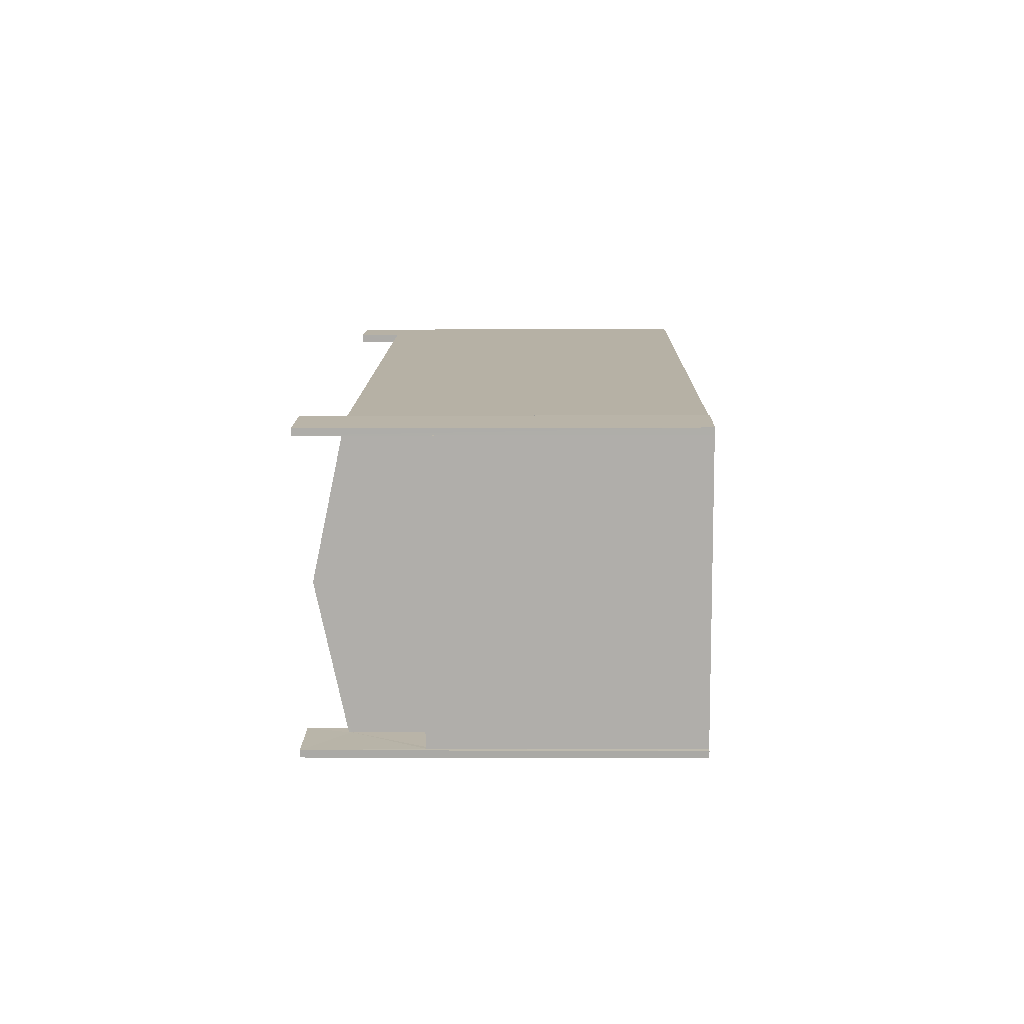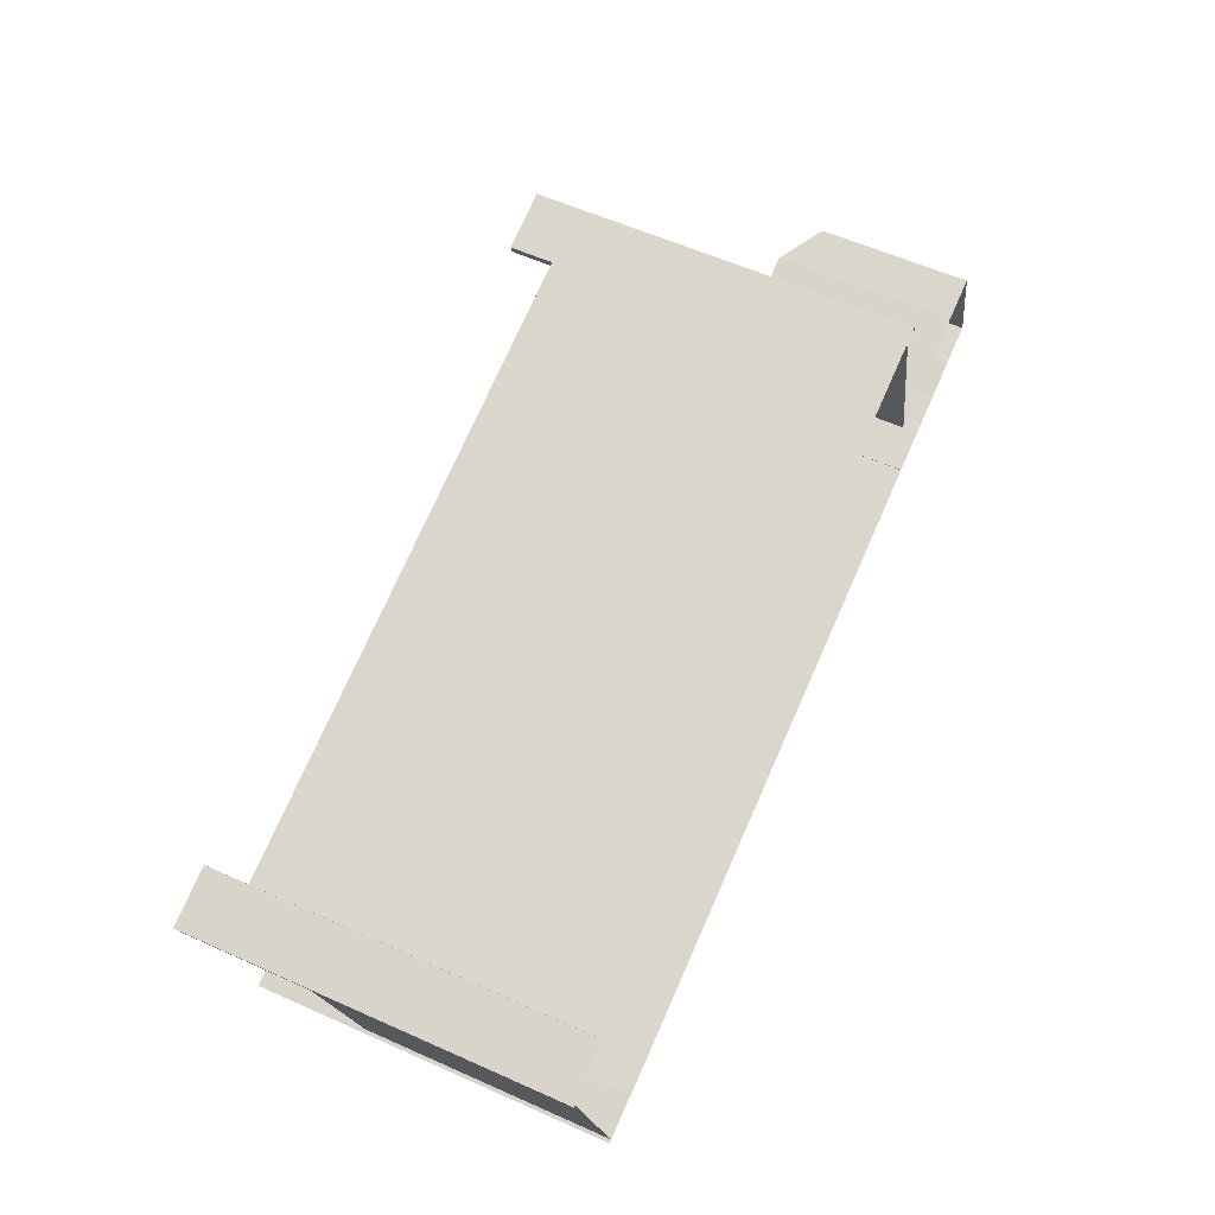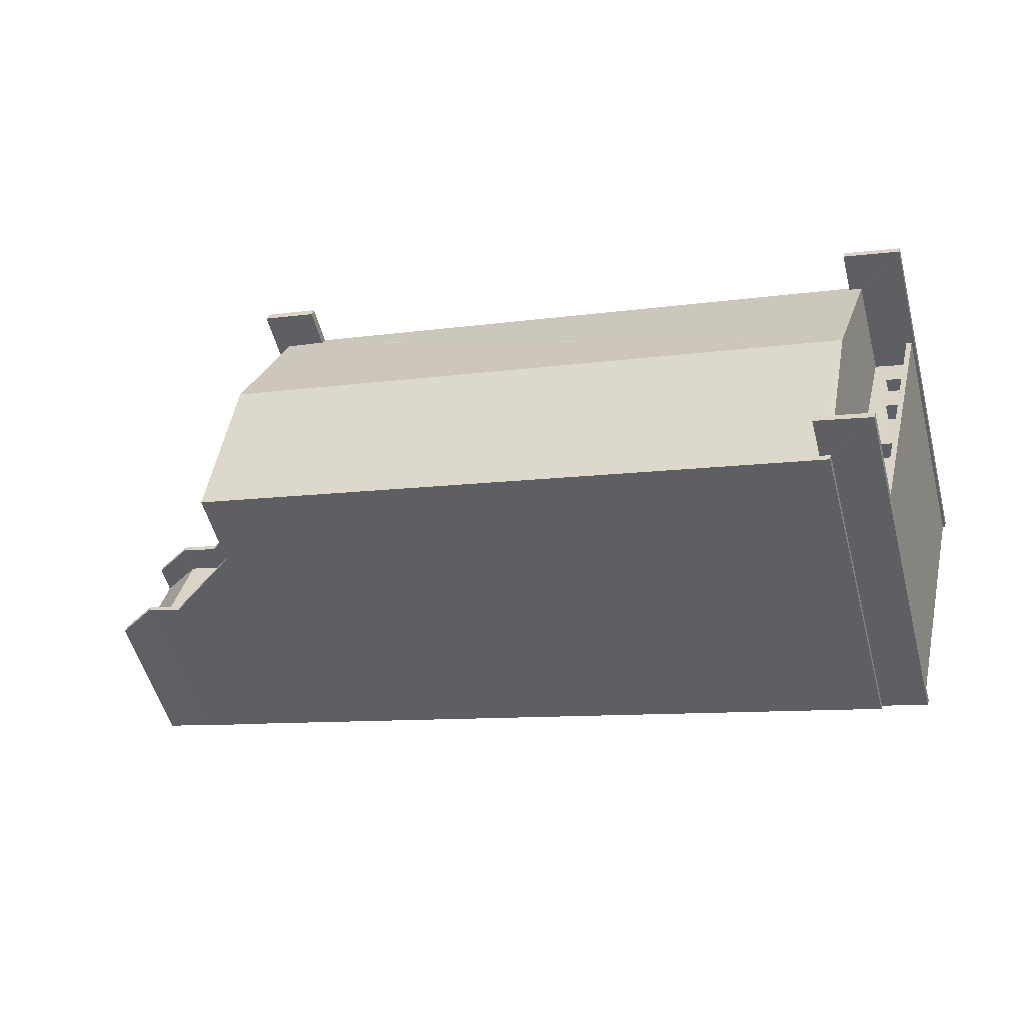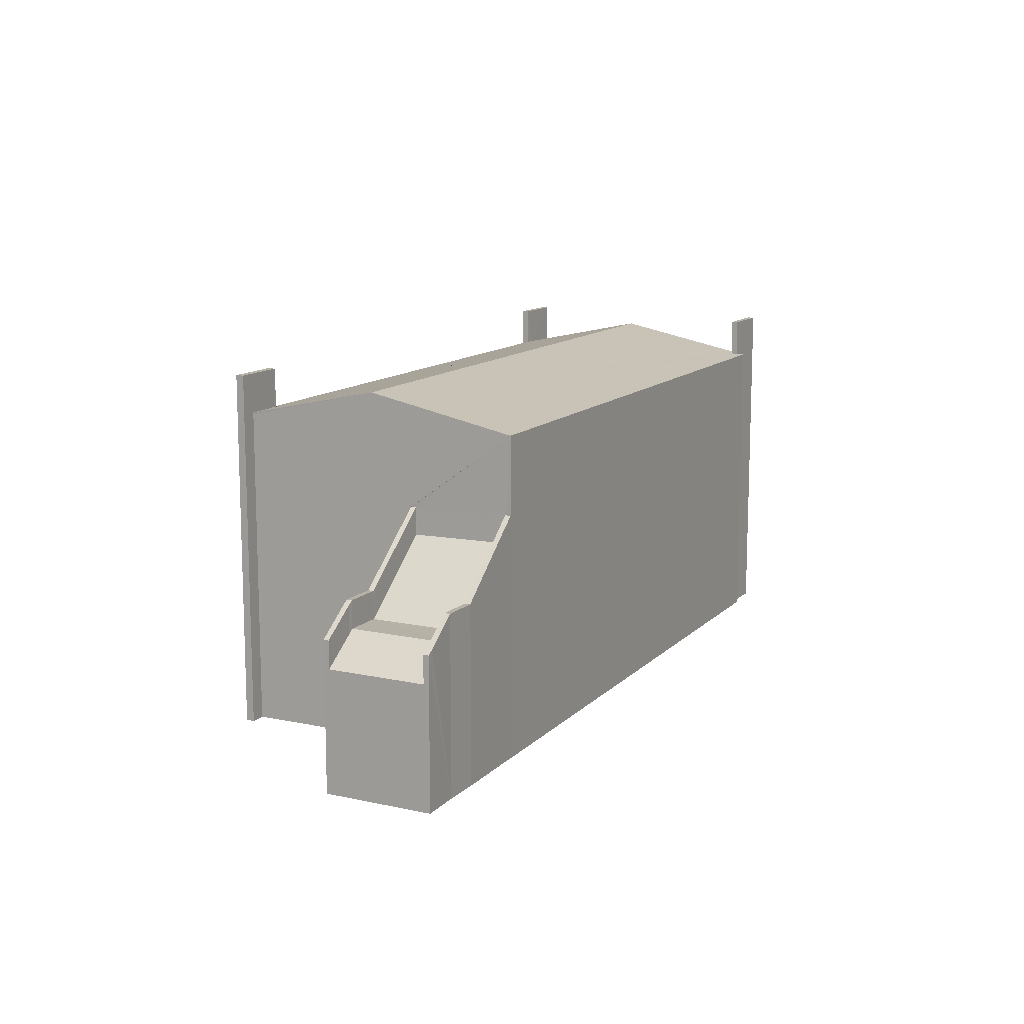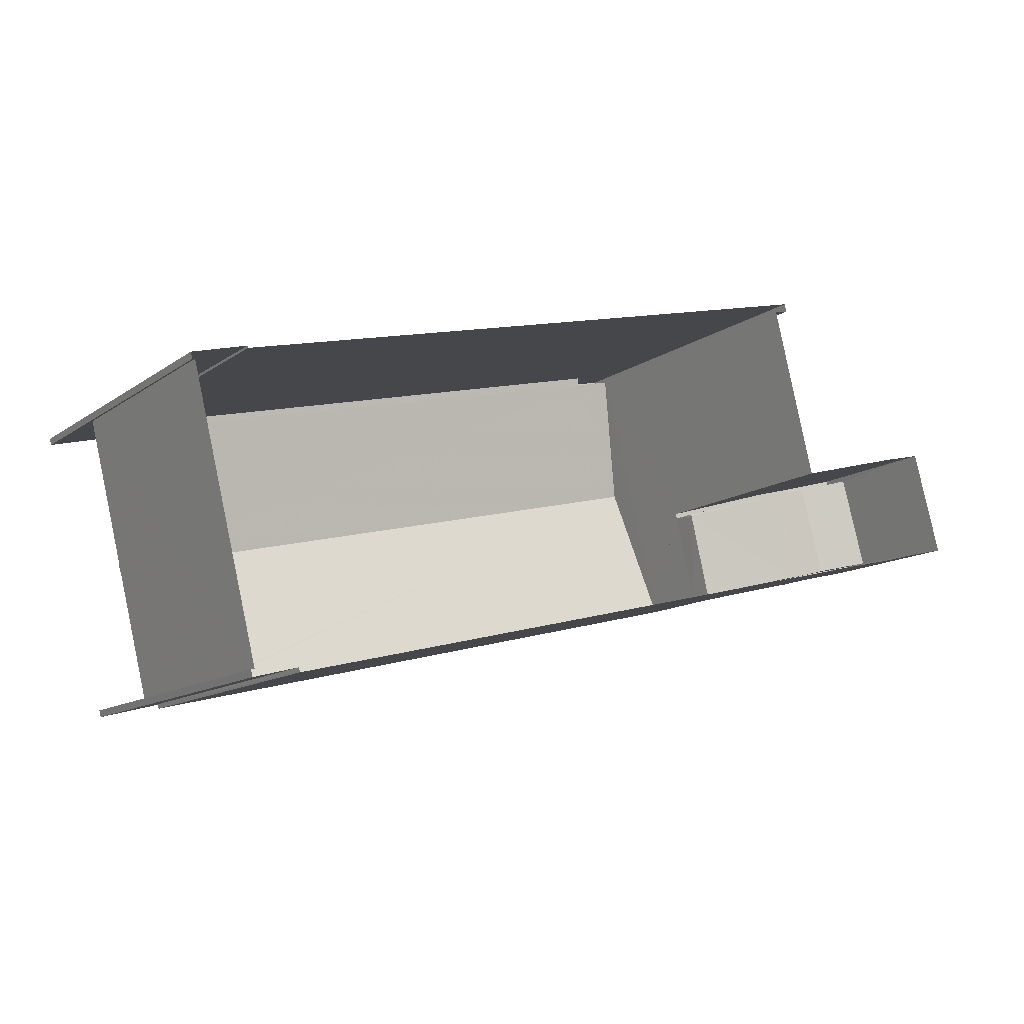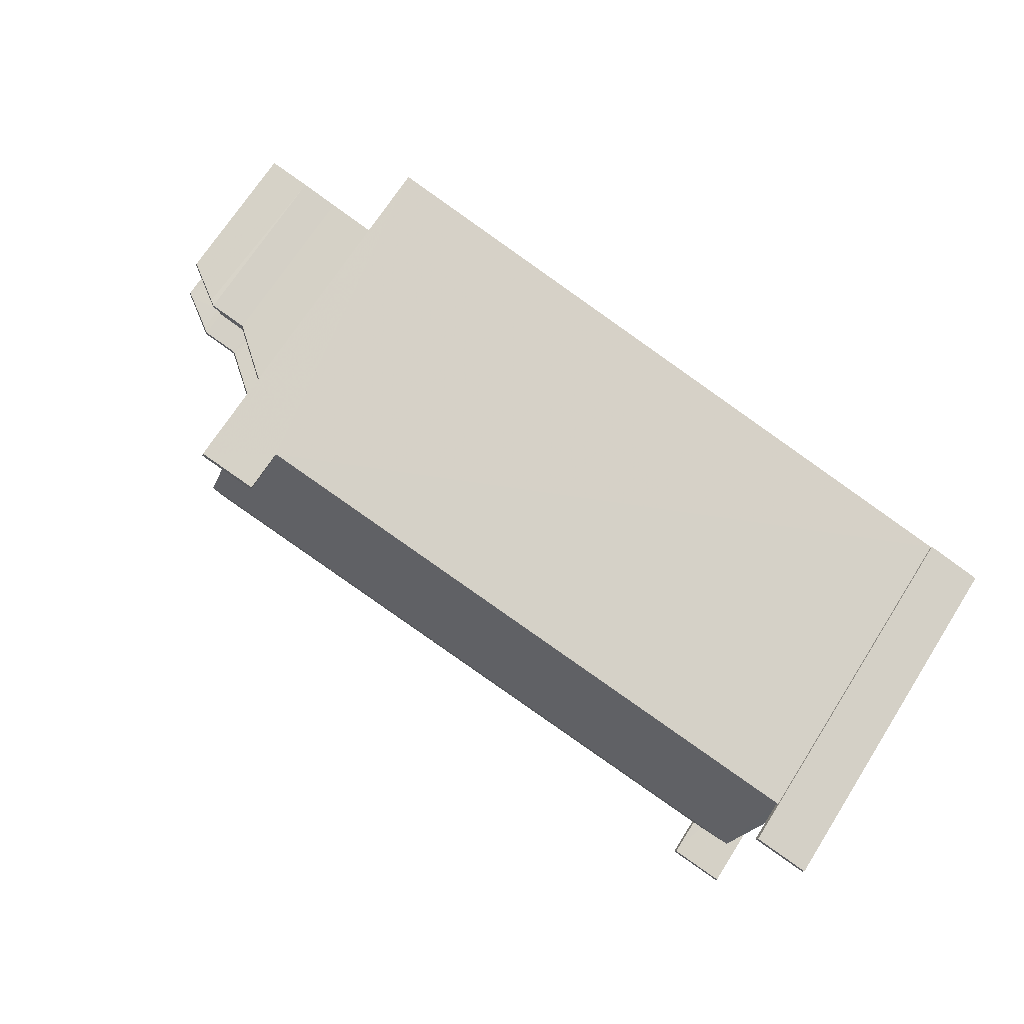
<metadata>
{"format":"obj","ext":"obj","renderer":"f3d","projection":"perspective","resolution":1024,"background":"white","views":[{"elev":-1.9,"azim":91.0,"up":"+Y"},{"elev":58.9,"azim":114.7,"up":"+Y"},{"elev":-53.9,"azim":14.9,"up":"+Y"},{"elev":12.2,"azim":-77.9,"up":"+Z"},{"elev":-12.7,"azim":147.1,"up":"+Y"},{"elev":70.2,"azim":32.5,"up":"+Y"}]}
</metadata>
<code>
v -8.896e+04 -9.995e+04 2.14
v -8.896e+04 -9.996e+04 2.14
v -8.896e+04 -9.995e+04 2.14
v -8.895e+04 -9.995e+04 2.14
v -8.896e+04 -9.996e+04 2.14
v -8.895e+04 -9.995e+04 2.139
v -8.895e+04 -9.995e+04 2.139
v -8.895e+04 -9.995e+04 2.139
v -8.893e+04 -9.996e+04 2.14
v -8.895e+04 -9.996e+04 2.14
v -8.895e+04 -9.996e+04 2.14
v -8.896e+04 -9.995e+04 2.14
v -8.893e+04 -9.995e+04 2.139
v -8.893e+04 -9.995e+04 2.139
v -8.893e+04 -9.995e+04 2.139
v -8.893e+04 -9.995e+04 2.139
v -8.893e+04 -9.996e+04 2.14
v -8.893e+04 -9.996e+04 2.14
v -8.893e+04 -9.996e+04 2.14
v -8.893e+04 -9.996e+04 2.14
v -8.895e+04 -9.995e+04 2.14
v -8.893e+04 -9.995e+04 2.139
v -8.896e+04 -9.995e+04 8.432
v -8.896e+04 -9.995e+04 7.681
v -8.896e+04 -9.995e+04 8.432
v -8.896e+04 -9.995e+04 6.682
v -8.896e+04 -9.995e+04 6.549
v -8.896e+04 -9.995e+04 6.55
v -8.896e+04 -9.995e+04 8.564
v -8.896e+04 -9.995e+04 8.564
v -8.896e+04 -9.996e+04 8.565
v -8.896e+04 -9.995e+04 8.565
v -8.896e+04 -9.996e+04 8.565
v -8.896e+04 -9.996e+04 8.565
v -8.896e+04 -9.995e+04 7.55
v -8.896e+04 -9.995e+04 7.682
v -8.896e+04 -9.995e+04 7.682
v -8.896e+04 -9.995e+04 7.55
v -8.893e+04 -9.996e+04 10.26
v -8.893e+04 -9.996e+04 10.26
v -8.893e+04 -9.996e+04 10.26
v -8.893e+04 -9.996e+04 10.26
v -8.893e+04 -9.995e+04 10.26
v -8.893e+04 -9.995e+04 10.26
v -8.893e+04 -9.995e+04 10.26
v -8.893e+04 -9.996e+04 10.26
v -8.893e+04 -9.996e+04 10.26
v -8.893e+04 -9.996e+04 10.26
v -8.893e+04 -9.996e+04 10.26
v -8.893e+04 -9.995e+04 10.26
v -8.893e+04 -9.996e+04 10.26
v -8.893e+04 -9.996e+04 10.26
v -8.893e+04 -9.996e+04 10.26
v -8.893e+04 -9.995e+04 10.26
v -8.893e+04 -9.995e+04 10.26
v -8.893e+04 -9.995e+04 10.26
v -8.893e+04 -9.995e+04 10.26
v -8.893e+04 -9.996e+04 10.26
v -8.895e+04 -9.995e+04 8.564
v -8.895e+04 -9.995e+04 8.564
v -8.896e+04 -9.996e+04 7.722
v -8.895e+04 -9.995e+04 7.723
v -8.896e+04 -9.996e+04 7.565
v -8.896e+04 -9.996e+04 8.722
v -8.896e+04 -9.996e+04 8.722
v -8.896e+04 -9.995e+04 6.681
v -8.895e+04 -9.995e+04 13.87
v -8.895e+04 -9.995e+04 14.95
v -8.893e+04 -9.996e+04 14.95
v -8.895e+04 -9.995e+04 13.87
v -8.893e+04 -9.996e+04 15.31
v -8.893e+04 -9.996e+04 15.31
v -8.893e+04 -9.996e+04 15.31
v -8.893e+04 -9.996e+04 15.31
v -8.896e+04 -9.995e+04 8.432
v -8.895e+04 -9.995e+04 7.564
v -8.896e+04 -9.995e+04 7.565
v -8.896e+04 -9.995e+04 7.564
v -8.895e+04 -9.996e+04 9.985
v -8.895e+04 -9.995e+04 9.947
v -8.895e+04 -9.995e+04 8.723
v -8.895e+04 -9.995e+04 10.94
v -8.895e+04 -9.995e+04 10.94
v -8.893e+04 -9.995e+04 10.26
v -8.893e+04 -9.995e+04 10.26
v -8.896e+04 -9.995e+04 7.432
v -8.896e+04 -9.995e+04 7.432
v -8.893e+04 -9.995e+04 10.88
v -8.893e+04 -9.995e+04 10.88
v -8.893e+04 -9.995e+04 10.88
v -8.893e+04 -9.995e+04 10.88
v -8.895e+04 -9.996e+04 13.8
v -8.893e+04 -9.996e+04 13.8
v -8.893e+04 -9.995e+04 13.84
v -8.893e+04 -9.995e+04 13.84
v -8.895e+04 -9.995e+04 13.8
v -8.893e+04 -9.995e+04 13.8
v -8.895e+04 -9.995e+04 13.87
v -8.895e+04 -9.995e+04 10.95
v -8.893e+04 -9.996e+04 11.26
v -8.893e+04 -9.995e+04 11.26
v -8.893e+04 -9.995e+04 11.26
v -8.893e+04 -9.996e+04 11.26
v -8.895e+04 -9.996e+04 10.99
v -8.895e+04 -9.996e+04 10.99
v -8.893e+04 -9.996e+04 13.89
v -8.893e+04 -9.996e+04 13.89
v -8.893e+04 -9.996e+04 13.84
v -8.893e+04 -9.996e+04 13.84
v -8.895e+04 -9.995e+04 9.945
v -8.896e+04 -9.995e+04 7.549
v -8.896e+04 -9.995e+04 7.549
v -8.893e+04 -9.996e+04 10.88
v -8.893e+04 -9.996e+04 10.88
v -8.893e+04 -9.996e+04 10.88
v -8.893e+04 -9.996e+04 10.88
v -8.895e+04 -9.996e+04 10.99
v -8.893e+04 -9.996e+04 10.88
v -8.893e+04 -9.996e+04 10.88
v -8.893e+04 -9.996e+04 10.88
v -8.893e+04 -9.996e+04 10.88
v -8.893e+04 -9.995e+04 15.31
v -8.893e+04 -9.995e+04 15.31
v -8.893e+04 -9.995e+04 15.31
v -8.893e+04 -9.995e+04 15.31
v -8.895e+04 -9.995e+04 15.3
v -8.895e+04 -9.995e+04 15.3
v -8.895e+04 -9.995e+04 15.3
v -8.895e+04 -9.995e+04 15.3
v -8.893e+04 -9.996e+04 10.88
v -8.893e+04 -9.995e+04 10.88
v -8.893e+04 -9.996e+04 10.88
v -8.893e+04 -9.995e+04 10.88
v -8.893e+04 -9.995e+04 13.8
v -8.893e+04 -9.996e+04 13.8
v -8.895e+04 -9.995e+04 13.8
v -8.893e+04 -9.996e+04 13.8
f 1 2 3
f 4 5 2
f 6 7 8
f 9 10 11
f 12 2 1
f 13 7 6
f 14 15 13
f 16 15 14
f 4 11 5
f 17 18 19
f 9 11 18
f 17 19 20
f 12 4 2
f 21 11 4
f 16 22 15
f 21 7 13
f 15 19 18
f 15 18 13
f 11 21 18
f 18 21 13
f 23 24 25
f 26 27 28
f 29 30 23
f 25 29 23
f 31 32 33
f 31 34 32
f 35 36 37
f 35 38 36
f 39 40 41
f 39 42 43
f 43 44 45
f 46 47 48
f 40 49 41
f 45 44 50
f 51 52 53
f 51 42 52
f 39 41 46
f 54 55 56
f 56 55 57
f 39 58 42
f 58 46 48
f 43 54 44
f 54 51 55
f 43 42 51
f 39 46 58
f 54 43 51
f 29 59 60
f 30 29 60
f 61 62 63
f 34 64 65
f 34 31 64
f 26 66 27
f 67 68 69
f 67 70 68
f 71 72 73
f 74 71 73
f 75 36 33
f 32 75 33
f 76 77 63
f 76 78 77
f 61 79 80
f 59 81 60
f 81 82 83
f 81 83 60
f 50 56 84
f 45 50 85
f 56 57 84
f 50 84 85
f 86 26 87
f 75 37 36
f 88 89 90
f 88 91 89
f 86 77 78
f 92 93 68
f 94 95 69
f 96 95 97
f 69 98 67
f 96 98 95
f 95 98 69
f 99 82 81
f 100 101 102
f 100 103 101
f 66 26 86
f 63 62 76
f 104 105 64
f 69 68 106
f 107 69 106
f 68 93 108
f 109 108 93
f 68 108 106
f 80 62 61
f 80 110 62
f 111 112 24
f 23 111 24
f 113 114 115
f 113 116 114
f 105 117 65
f 64 105 65
f 118 119 120
f 118 121 119
f 122 123 124
f 125 122 124
f 126 127 128
f 126 129 127
f 86 87 77
f 130 131 132
f 130 133 131
f 110 99 81
f 62 110 81
f 47 46 119
f 121 47 119
f 24 66 86
f 86 25 24
f 112 27 66
f 24 112 66
f 32 63 77
f 32 34 63
f 106 71 74
f 106 108 71
f 55 131 57
f 57 133 84
f 57 131 133
f 56 90 89
f 54 56 89
f 15 22 101
f 22 122 101
f 43 45 102
f 94 122 125
f 45 85 102
f 43 102 134
f 94 125 95
f 134 122 94
f 102 101 134
f 101 122 134
f 56 88 90
f 56 50 88
f 58 113 115
f 58 48 113
f 36 38 2
f 36 2 33
f 38 3 2
f 129 6 8
f 129 126 6
f 10 9 93
f 92 10 93
f 94 69 134
f 69 107 135
f 134 69 135
f 98 127 67
f 7 136 8
f 8 136 129
f 70 127 129
f 67 127 70
f 136 70 129
f 40 39 100
f 20 19 103
f 20 103 73
f 100 39 135
f 107 106 74
f 103 100 135
f 73 107 74
f 73 135 107
f 103 135 73
f 25 86 78
f 29 25 78
f 30 60 4
f 12 30 4
f 34 61 63
f 34 65 61
f 114 52 42
f 114 116 52
f 44 91 88
f 50 44 88
f 137 93 9
f 18 137 9
f 124 123 16
f 14 124 16
f 51 130 132
f 51 53 130
f 109 71 108
f 71 109 72
f 18 17 137
f 17 72 137
f 137 72 109
f 43 135 39
f 43 134 135
f 60 83 21
f 4 60 21
f 126 128 96
f 126 96 6
f 96 13 6
f 96 97 13
f 49 40 118
f 40 100 118
f 47 121 113
f 48 47 113
f 116 100 102
f 118 100 121
f 85 133 102
f 53 52 116
f 84 133 85
f 113 100 116
f 53 116 130
f 133 130 102
f 121 100 113
f 130 116 102
f 111 12 1
f 30 12 23
f 12 111 23
f 42 115 114
f 42 58 115
f 54 89 91
f 44 54 91
f 72 17 20
f 73 72 20
f 122 22 16
f 123 122 16
f 97 95 124
f 13 97 14
f 95 125 124
f 14 97 124
f 59 76 62
f 81 59 62
f 75 87 37
f 37 26 35
f 87 26 37
f 26 28 35
f 55 132 131
f 55 51 132
f 21 83 7
f 136 7 83
f 136 83 92
f 10 104 11
f 92 104 10
f 79 117 80
f 99 110 80
f 105 104 92
f 92 83 82
f 105 92 117
f 92 82 99
f 117 99 80
f 92 99 117
f 65 79 61
f 65 117 79
f 59 78 76
f 59 29 78
f 118 120 41
f 49 118 41
f 136 92 68
f 70 136 68
f 5 33 2
f 5 31 33
f 41 120 119
f 46 41 119
f 98 128 127
f 98 96 128
f 112 111 27
f 38 28 3
f 111 1 27
f 35 28 38
f 28 1 3
f 27 1 28
f 101 19 15
f 101 103 19
f 137 109 93
f 75 77 87
f 75 32 77
f 31 5 11
f 11 104 64
f 31 11 64

</code>
